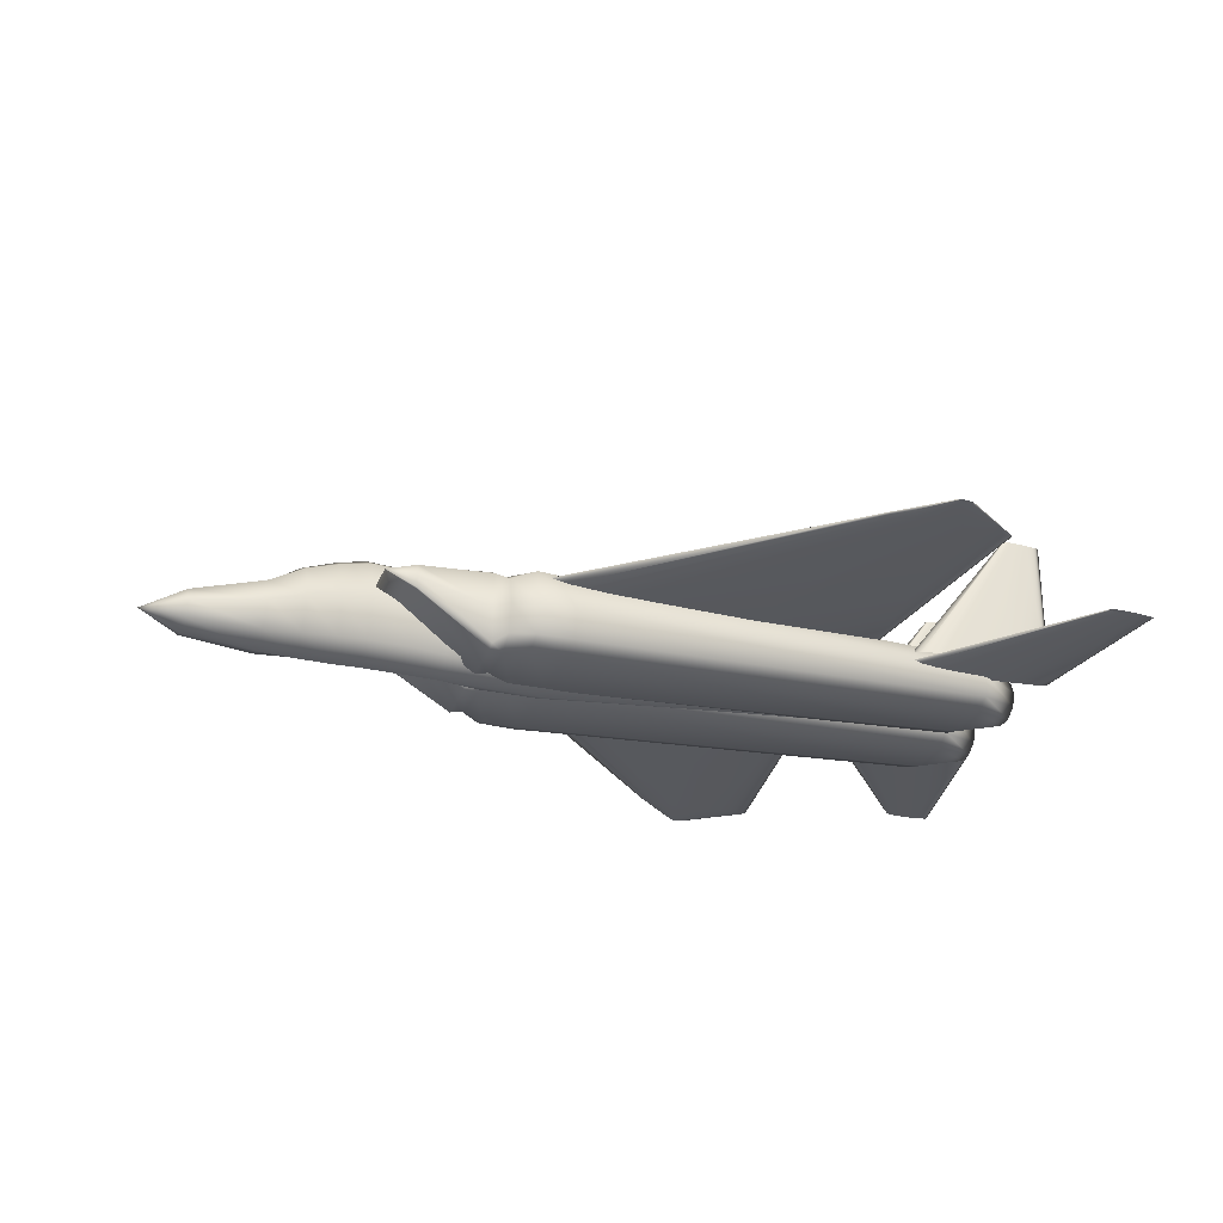
<metadata>
{"format":"obj","ext":"obj","renderer":"f3d","projection":"perspective","resolution":1024,"background":"white","views":[{"elev":-29.4,"azim":-19.3,"up":"+Z"}]}
</metadata>
<code>
v 0.3771 0.4754 0.1024
v 0.396 0.4754 0.107
v 0.4148 0.4754 0.1082
v 0.4337 0.4754 0.1093
v 0.4526 0.4754 0.1096
v 0.4903 0.4754 0.1099
v 0.6034 0.4754 0.1093
v 0.7542 0.4754 0.1024
v 0.6034 0.4754 0.09542
v 0.4903 0.4754 0.09484
v 0.4526 0.4754 0.09513
v 0.4337 0.4754 0.09542
v 0.4148 0.4754 0.09658
v 0.396 0.4754 0.09774
v 0.6523 0.7264 0.09364
v 0.6587 0.7264 0.09521
v 0.6651 0.7264 0.0956
v 0.6715 0.7264 0.096
v 0.6779 0.7264 0.0961
v 0.6907 0.7264 0.0962
v 0.729 0.7264 0.096
v 0.7802 0.7264 0.09364
v 0.729 0.7264 0.09128
v 0.6907 0.7264 0.09108
v 0.6779 0.7264 0.09118
v 0.6715 0.7264 0.09128
v 0.6651 0.7264 0.09167
v 0.6587 0.7264 0.09206
v 0.3771 0.3179 0.1024
v 0.396 0.3179 0.107
v 0.4148 0.3179 0.1082
v 0.4337 0.3179 0.1093
v 0.4526 0.3179 0.1096
v 0.4903 0.3179 0.1099
v 0.6034 0.3179 0.1093
v 0.7542 0.3179 0.1024
v 0.6034 0.3179 0.09542
v 0.4903 0.3179 0.09484
v 0.4526 0.3179 0.09513
v 0.4337 0.3179 0.09542
v 0.4148 0.3179 0.09658
v 0.396 0.3179 0.09774
v 0.6523 0.06698 0.09364
v 0.6587 0.06698 0.09521
v 0.6651 0.06698 0.0956
v 0.6715 0.06698 0.096
v 0.6779 0.06698 0.0961
v 0.6907 0.06698 0.0962
v 0.729 0.06698 0.096
v 0.7802 0.06698 0.09364
v 0.729 0.06698 0.09128
v 0.6907 0.06698 0.09108
v 0.6779 0.06698 0.09118
v 0.6715 0.06698 0.09128
v 0.6651 0.06698 0.09167
v 0.6587 0.06698 0.09206
v 0.7029 0.7683 0.09323
v 0.7037 0.7683 0.09381
v 0.7045 0.7683 0.09396
v 0.7053 0.7683 0.09411
v 0.7061 0.7683 0.09414
v 0.7077 0.7683 0.09418
v 0.7125 0.7683 0.09411
v 0.7188 0.7683 0.09323
v 0.7125 0.7683 0.09235
v 0.7077 0.7683 0.09227
v 0.7061 0.7683 0.09231
v 0.7053 0.7683 0.09235
v 0.7045 0.7683 0.09249
v 0.7037 0.7683 0.09264
v 0.7029 0.025 0.09323
v 0.7037 0.025 0.09381
v 0.7045 0.025 0.09396
v 0.7053 0.025 0.09411
v 0.7061 0.025 0.09414
v 0.7077 0.025 0.09418
v 0.7125 0.025 0.09411
v 0.7188 0.025 0.09323
v 0.7125 0.025 0.09235
v 0.7077 0.025 0.09227
v 0.7061 0.025 0.09231
v 0.7053 0.025 0.09235
v 0.7045 0.025 0.09249
v 0.7037 0.025 0.09264
v 0.7853 0.4855 0.0833
v 0.7932 0.4855 0.08625
v 0.8012 0.4855 0.08698
v 0.8092 0.4855 0.08772
v 0.8172 0.4855 0.0879
v 0.8331 0.4855 0.08809
v 0.881 0.4855 0.08772
v 0.9448 0.4855 0.0833
v 0.881 0.4855 0.07888
v 0.8331 0.4855 0.07851
v 0.8172 0.4855 0.0787
v 0.8092 0.4855 0.07888
v 0.8012 0.4855 0.07962
v 0.7932 0.4855 0.08035
v 0.925 0.6498 0.0833
v 0.9275 0.6498 0.08422
v 0.93 0.6498 0.08445
v 0.9325 0.6498 0.08468
v 0.935 0.6498 0.08474
v 0.94 0.6498 0.0848
v 0.955 0.6498 0.08468
v 0.975 0.6498 0.0833
v 0.955 0.6498 0.08191
v 0.94 0.6498 0.0818
v 0.935 0.6498 0.08186
v 0.9325 0.6498 0.08191
v 0.93 0.6498 0.08214
v 0.9275 0.6498 0.08238
v 0.7853 0.3079 0.0833
v 0.7932 0.3079 0.08625
v 0.8012 0.3079 0.08698
v 0.8092 0.3079 0.08772
v 0.8172 0.3079 0.0879
v 0.8331 0.3079 0.08809
v 0.881 0.3079 0.08772
v 0.9448 0.3079 0.0833
v 0.881 0.3079 0.07888
v 0.8331 0.3079 0.07851
v 0.8172 0.3079 0.0787
v 0.8092 0.3079 0.07888
v 0.8012 0.3079 0.07962
v 0.7932 0.3079 0.08035
v 0.925 0.1435 0.0833
v 0.9275 0.1435 0.08422
v 0.93 0.1435 0.08445
v 0.9325 0.1435 0.08468
v 0.935 0.1435 0.08474
v 0.94 0.1435 0.0848
v 0.955 0.1435 0.08468
v 0.975 0.1435 0.0833
v 0.955 0.1435 0.08191
v 0.94 0.1435 0.0818
v 0.935 0.1435 0.08186
v 0.9325 0.1435 0.08191
v 0.93 0.1435 0.08214
v 0.9275 0.1435 0.08238
v 0.025 0.3967 0.05231
v 0.06774 0.4231 0.05533
v 0.06774 0.4153 0.07073
v 0.06774 0.3967 0.07711
v 0.06774 0.378 0.07073
v 0.06774 0.3703 0.05533
v 0.06774 0.378 0.03994
v 0.06774 0.3967 0.03356
v 0.06774 0.4153 0.03994
v 0.1414 0.4343 0.06355
v 0.1414 0.4233 0.0901
v 0.1414 0.3967 0.1011
v 0.1414 0.37 0.0901
v 0.1414 0.359 0.06355
v 0.1414 0.37 0.037
v 0.1414 0.3967 0.026
v 0.1414 0.4233 0.037
v 0.1782 0.4348 0.07524
v 0.1782 0.4237 0.1108
v 0.1782 0.3967 0.1255
v 0.1782 0.3697 0.1108
v 0.1782 0.3585 0.07524
v 0.1782 0.3697 0.03972
v 0.1782 0.3967 0.025
v 0.1782 0.4237 0.03972
v 0.2129 0.4347 0.08173
v 0.2129 0.4236 0.1218
v 0.2129 0.3967 0.1385
v 0.2129 0.3698 0.1218
v 0.2129 0.3586 0.08173
v 0.2129 0.3698 0.04162
v 0.2129 0.3967 0.025
v 0.2129 0.4236 0.04162
v 0.2421 0.4347 0.0857
v 0.2421 0.4236 0.1279
v 0.2421 0.3967 0.1454
v 0.2421 0.3698 0.1279
v 0.2421 0.3586 0.0857
v 0.2421 0.3698 0.04349
v 0.2421 0.3967 0.026
v 0.2421 0.4236 0.04349
v 0.2834 0.4344 0.08489
v 0.2834 0.4234 0.1265
v 0.2834 0.3967 0.1438
v 0.2834 0.37 0.1265
v 0.2834 0.3589 0.08489
v 0.2834 0.37 0.04325
v 0.2834 0.3967 0.026
v 0.2834 0.4234 0.04325
v 0.3209 0.4332 0.0788
v 0.3209 0.4225 0.1163
v 0.3209 0.3967 0.1318
v 0.3209 0.3708 0.1163
v 0.3209 0.3601 0.0788
v 0.3209 0.3708 0.04131
v 0.3209 0.3967 0.02578
v 0.3209 0.4225 0.04131
v 0.4278 0.4516 0.07312
v 0.4278 0.4355 0.1069
v 0.4278 0.3967 0.1209
v 0.4278 0.3578 0.1069
v 0.4278 0.3418 0.07312
v 0.4278 0.3578 0.03934
v 0.4278 0.3967 0.02534
v 0.4278 0.4355 0.03934
v 0.869 0.4098 0.08047
v 0.869 0.406 0.09277
v 0.869 0.3967 0.09787
v 0.869 0.3874 0.09277
v 0.869 0.3835 0.08047
v 0.869 0.3874 0.06816
v 0.869 0.3967 0.06306
v 0.869 0.406 0.06816
v 0.8569 0.3967 0.0793
v 0.8569 0.3967 0.08909
v 0.8569 0.3967 0.09315
v 0.8569 0.3967 0.06951
v 0.8569 0.3967 0.06546
v 0.2454 0.4674 0.09848
v 0.2454 0.4671 0.09848
v 0.2454 0.4151 0.09848
v 0.2454 0.4149 0.09848
v 0.2758 0.4749 0.09236
v 0.2758 0.4744 0.1049
v 0.2758 0.4723 0.1053
v 0.2758 0.4099 0.1053
v 0.2758 0.4078 0.1049
v 0.2758 0.4073 0.09236
v 0.2758 0.4078 0.07984
v 0.2758 0.4099 0.07943
v 0.2758 0.4723 0.07943
v 0.2758 0.4744 0.07984
v 0.3522 0.4749 0.07237
v 0.3522 0.4734 0.1108
v 0.3522 0.4675 0.1148
v 0.3522 0.4147 0.1148
v 0.3522 0.4088 0.1108
v 0.3522 0.4073 0.07237
v 0.3522 0.4088 0.03398
v 0.3522 0.4147 0.02989
v 0.3522 0.4675 0.02989
v 0.3522 0.4734 0.03398
v 0.3663 0.4889 0.07257
v 0.3663 0.4825 0.1028
v 0.3663 0.4626 0.1145
v 0.3663 0.4196 0.1145
v 0.3663 0.3997 0.1028
v 0.3663 0.3933 0.07257
v 0.3663 0.3997 0.04235
v 0.3663 0.4196 0.03066
v 0.3663 0.4626 0.03066
v 0.3663 0.4825 0.04235
v 0.3897 0.5017 0.0728
v 0.3897 0.4967 0.1074
v 0.3897 0.4786 0.115
v 0.3897 0.4036 0.115
v 0.3897 0.3855 0.1074
v 0.3897 0.3805 0.0728
v 0.3897 0.3855 0.03815
v 0.3897 0.4036 0.03059
v 0.3897 0.4786 0.03059
v 0.3897 0.4967 0.03815
v 0.4276 0.5044 0.07149
v 0.4276 0.4983 0.1048
v 0.4276 0.4771 0.1135
v 0.4276 0.4051 0.1135
v 0.4276 0.3839 0.1048
v 0.4276 0.3778 0.07149
v 0.4276 0.3839 0.03816
v 0.4276 0.4051 0.02949
v 0.4276 0.4771 0.02949
v 0.4276 0.4983 0.03816
v 0.8737 0.4914 0.08065
v 0.8737 0.4853 0.1021
v 0.8737 0.4657 0.1094
v 0.8737 0.4165 0.1094
v 0.8737 0.3969 0.1021
v 0.8737 0.3908 0.08065
v 0.8737 0.3969 0.05917
v 0.8737 0.4165 0.05185
v 0.8737 0.4657 0.05185
v 0.8737 0.4853 0.05917
v 0.9182 0.4666 0.07943
v 0.9182 0.4618 0.09293
v 0.9182 0.449 0.1012
v 0.9182 0.4332 0.1012
v 0.9182 0.4204 0.09293
v 0.9182 0.4156 0.07943
v 0.9182 0.4204 0.06593
v 0.9182 0.4332 0.05765
v 0.9182 0.449 0.05765
v 0.9182 0.4618 0.06593
v 0.8509 0.4411 0.08001
v 0.2454 0.3785 0.09848
v 0.2454 0.3782 0.09848
v 0.2454 0.3263 0.09848
v 0.2454 0.326 0.09848
v 0.2758 0.386 0.09236
v 0.2758 0.3855 0.1049
v 0.2758 0.3835 0.1053
v 0.2758 0.321 0.1053
v 0.2758 0.3189 0.1049
v 0.2758 0.3185 0.09236
v 0.2758 0.3189 0.07984
v 0.2758 0.321 0.07943
v 0.2758 0.3835 0.07943
v 0.2758 0.3855 0.07984
v 0.3522 0.386 0.07237
v 0.3522 0.3845 0.1108
v 0.3522 0.3786 0.1148
v 0.3522 0.3258 0.1148
v 0.3522 0.3199 0.1108
v 0.3522 0.3185 0.07237
v 0.3522 0.3199 0.03398
v 0.3522 0.3258 0.02989
v 0.3522 0.3786 0.02989
v 0.3522 0.3845 0.03398
v 0.3663 0.4001 0.07257
v 0.3663 0.3937 0.1028
v 0.3663 0.3738 0.1145
v 0.3663 0.3307 0.1145
v 0.3663 0.3108 0.1028
v 0.3663 0.3044 0.07257
v 0.3663 0.3108 0.04235
v 0.3663 0.3307 0.03066
v 0.3663 0.3738 0.03066
v 0.3663 0.3937 0.04235
v 0.3897 0.4129 0.0728
v 0.3897 0.4078 0.1074
v 0.3897 0.3897 0.115
v 0.3897 0.3148 0.115
v 0.3897 0.2966 0.1074
v 0.3897 0.2916 0.0728
v 0.3897 0.2966 0.03815
v 0.3897 0.3148 0.03059
v 0.3897 0.3897 0.03059
v 0.3897 0.4078 0.03815
v 0.4276 0.4155 0.07149
v 0.4276 0.4094 0.1048
v 0.4276 0.3883 0.1135
v 0.4276 0.3162 0.1135
v 0.4276 0.2951 0.1048
v 0.4276 0.2889 0.07149
v 0.4276 0.2951 0.03816
v 0.4276 0.3162 0.02949
v 0.4276 0.3883 0.02949
v 0.4276 0.4094 0.03816
v 0.8737 0.4025 0.08065
v 0.8737 0.3964 0.1021
v 0.8737 0.3768 0.1094
v 0.8737 0.3277 0.1094
v 0.8737 0.3081 0.1021
v 0.8737 0.302 0.08065
v 0.8737 0.3081 0.05917
v 0.8737 0.3277 0.05185
v 0.8737 0.3768 0.05185
v 0.8737 0.3964 0.05917
v 0.9182 0.3777 0.07943
v 0.9182 0.3729 0.09293
v 0.9182 0.3602 0.1012
v 0.9182 0.3443 0.1012
v 0.9182 0.3316 0.09293
v 0.9182 0.3267 0.07943
v 0.9182 0.3316 0.06593
v 0.9182 0.3443 0.05765
v 0.9182 0.3602 0.05765
v 0.9182 0.3729 0.06593
v 0.8509 0.3522 0.08001
v 0.7922 0.4887 0.09388
v 0.8 0.4935 0.09388
v 0.8078 0.4948 0.09388
v 0.8157 0.496 0.09388
v 0.8235 0.4963 0.09388
v 0.8392 0.4966 0.09388
v 0.8863 0.496 0.09388
v 0.949 0.4887 0.09388
v 0.8863 0.4815 0.09388
v 0.8392 0.4809 0.09388
v 0.8235 0.4812 0.09388
v 0.8157 0.4815 0.09388
v 0.8078 0.4827 0.09388
v 0.8 0.4839 0.09388
v 0.908 0.4887 0.2478
v 0.9101 0.49 0.2478
v 0.9123 0.4904 0.2478
v 0.9144 0.4907 0.2478
v 0.9165 0.4908 0.2478
v 0.9208 0.4909 0.2478
v 0.9336 0.4907 0.2478
v 0.9507 0.4887 0.2478
v 0.9336 0.4867 0.2478
v 0.9208 0.4866 0.2478
v 0.9165 0.4867 0.2478
v 0.9144 0.4867 0.2478
v 0.9123 0.4871 0.2478
v 0.9101 0.4874 0.2478
v 0.7922 0.3046 0.09388
v 0.8 0.3094 0.09388
v 0.8078 0.3107 0.09388
v 0.8157 0.3119 0.09388
v 0.8235 0.3122 0.09388
v 0.8392 0.3125 0.09388
v 0.8863 0.3119 0.09388
v 0.949 0.3046 0.09388
v 0.8863 0.2974 0.09388
v 0.8392 0.2968 0.09388
v 0.8235 0.2971 0.09388
v 0.8157 0.2974 0.09388
v 0.8078 0.2986 0.09388
v 0.8 0.2998 0.09388
v 0.908 0.3046 0.2478
v 0.9101 0.3059 0.2478
v 0.9123 0.3063 0.2478
v 0.9144 0.3066 0.2478
v 0.9165 0.3067 0.2478
v 0.9208 0.3068 0.2478
v 0.9336 0.3066 0.2478
v 0.9507 0.3046 0.2478
v 0.9336 0.3027 0.2478
v 0.9208 0.3025 0.2478
v 0.9165 0.3026 0.2478
v 0.9144 0.3027 0.2478
v 0.9123 0.303 0.2478
v 0.9101 0.3033 0.2478
f 16 1 15
f 17 2 16
f 18 3 17
f 19 4 18
f 20 5 19
f 21 6 20
f 22 7 21
f 23 8 22
f 24 9 23
f 25 10 24
f 26 11 25
f 27 12 26
f 28 13 27
f 15 14 28
f 2 1 16
f 3 2 17
f 4 3 18
f 5 4 19
f 6 5 20
f 7 6 21
f 8 7 22
f 9 8 23
f 10 9 24
f 11 10 25
f 12 11 26
f 13 12 27
f 14 13 28
f 1 14 15
f 43 29 44
f 44 30 45
f 45 31 46
f 46 32 47
f 47 33 48
f 48 34 49
f 49 35 50
f 50 36 51
f 51 37 52
f 52 38 53
f 53 39 54
f 54 40 55
f 55 41 56
f 56 42 43
f 44 29 30
f 45 30 31
f 46 31 32
f 47 32 33
f 48 33 34
f 49 34 35
f 50 35 36
f 51 36 37
f 52 37 38
f 53 38 39
f 54 39 40
f 55 40 41
f 56 41 42
f 43 42 29
f 58 15 57
f 59 16 58
f 60 17 59
f 61 18 60
f 62 19 61
f 63 20 62
f 64 21 63
f 65 22 64
f 66 23 65
f 67 24 66
f 68 25 67
f 69 26 68
f 70 27 69
f 57 28 70
f 16 15 58
f 17 16 59
f 18 17 60
f 19 18 61
f 20 19 62
f 21 20 63
f 22 21 64
f 23 22 65
f 24 23 66
f 25 24 67
f 26 25 68
f 27 26 69
f 28 27 70
f 15 28 57
f 71 43 72
f 72 44 73
f 73 45 74
f 74 46 75
f 75 47 76
f 76 48 77
f 77 49 78
f 78 50 79
f 79 51 80
f 80 52 81
f 81 53 82
f 82 54 83
f 83 55 84
f 84 56 71
f 72 43 44
f 73 44 45
f 74 45 46
f 75 46 47
f 76 47 48
f 77 48 49
f 78 49 50
f 79 50 51
f 80 51 52
f 81 52 53
f 82 53 54
f 83 54 55
f 84 55 56
f 71 56 43
f 100 85 99
f 101 86 100
f 102 87 101
f 103 88 102
f 104 89 103
f 105 90 104
f 106 91 105
f 107 92 106
f 108 93 107
f 109 94 108
f 110 95 109
f 111 96 110
f 112 97 111
f 99 98 112
f 86 85 100
f 87 86 101
f 88 87 102
f 89 88 103
f 90 89 104
f 91 90 105
f 92 91 106
f 93 92 107
f 94 93 108
f 95 94 109
f 96 95 110
f 97 96 111
f 98 97 112
f 85 98 99
f 127 113 128
f 128 114 129
f 129 115 130
f 130 116 131
f 131 117 132
f 132 118 133
f 133 119 134
f 134 120 135
f 135 121 136
f 136 122 137
f 137 123 138
f 138 124 139
f 139 125 140
f 140 126 127
f 128 113 114
f 129 114 115
f 130 115 116
f 131 116 117
f 132 117 118
f 133 118 119
f 134 119 120
f 135 120 121
f 136 121 122
f 137 122 123
f 138 123 124
f 139 124 125
f 140 125 126
f 127 126 113
f 143 141 142
f 144 141 143
f 145 141 144
f 146 141 145
f 147 141 146
f 148 141 147
f 149 141 148
f 142 141 149
f 151 142 150
f 152 143 151
f 153 144 152
f 154 145 153
f 155 146 154
f 156 147 155
f 157 148 156
f 150 149 157
f 159 150 158
f 160 151 159
f 161 152 160
f 162 153 161
f 163 154 162
f 164 155 163
f 165 156 164
f 158 157 165
f 167 158 166
f 168 159 167
f 169 160 168
f 170 161 169
f 171 162 170
f 172 163 171
f 173 164 172
f 166 165 173
f 175 166 174
f 176 167 175
f 177 168 176
f 178 169 177
f 179 170 178
f 180 171 179
f 181 172 180
f 174 173 181
f 183 174 182
f 184 175 183
f 185 176 184
f 186 177 185
f 187 178 186
f 188 179 187
f 189 180 188
f 182 181 189
f 191 182 190
f 192 183 191
f 193 184 192
f 194 185 193
f 195 186 194
f 196 187 195
f 197 188 196
f 190 189 197
f 199 190 198
f 200 191 199
f 201 192 200
f 202 193 201
f 203 194 202
f 204 195 203
f 205 196 204
f 198 197 205
f 207 198 206
f 208 199 207
f 209 200 208
f 210 201 209
f 211 202 210
f 212 203 211
f 213 204 212
f 206 205 213
f 215 206 214
f 216 207 215
f 215 208 216
f 214 209 215
f 217 210 214
f 218 211 217
f 217 212 218
f 214 213 217
f 143 142 151
f 144 143 152
f 145 144 153
f 146 145 154
f 147 146 155
f 148 147 156
f 149 148 157
f 142 149 150
f 151 150 159
f 152 151 160
f 153 152 161
f 154 153 162
f 155 154 163
f 156 155 164
f 157 156 165
f 150 157 158
f 159 158 167
f 160 159 168
f 161 160 169
f 162 161 170
f 163 162 171
f 164 163 172
f 165 164 173
f 158 165 166
f 167 166 175
f 168 167 176
f 169 168 177
f 170 169 178
f 171 170 179
f 172 171 180
f 173 172 181
f 166 173 174
f 175 174 183
f 176 175 184
f 177 176 185
f 178 177 186
f 179 178 187
f 180 179 188
f 181 180 189
f 174 181 182
f 183 182 191
f 184 183 192
f 185 184 193
f 186 185 194
f 187 186 195
f 188 187 196
f 189 188 197
f 182 189 190
f 191 190 199
f 192 191 200
f 193 192 201
f 194 193 202
f 195 194 203
f 196 195 204
f 197 196 205
f 190 197 198
f 199 198 207
f 200 199 208
f 201 200 209
f 202 201 210
f 203 202 211
f 204 203 212
f 205 204 213
f 198 205 206
f 207 206 215
f 208 207 216
f 209 208 215
f 210 209 214
f 211 210 217
f 212 211 218
f 213 212 217
f 206 213 214
f 224 219 223
f 225 219 224
f 226 220 225
f 227 221 226
f 228 222 227
f 229 222 228
f 230 222 229
f 231 221 230
f 232 220 231
f 223 219 232
f 234 223 233
f 235 224 234
f 236 225 235
f 237 226 236
f 238 227 237
f 239 228 238
f 240 229 239
f 241 230 240
f 242 231 241
f 233 232 242
f 244 233 243
f 245 234 244
f 246 235 245
f 247 236 246
f 248 237 247
f 249 238 248
f 250 239 249
f 251 240 250
f 252 241 251
f 243 242 252
f 254 243 253
f 255 244 254
f 256 245 255
f 257 246 256
f 258 247 257
f 259 248 258
f 260 249 259
f 261 250 260
f 262 251 261
f 253 252 262
f 264 253 263
f 265 254 264
f 266 255 265
f 267 256 266
f 268 257 267
f 269 258 268
f 270 259 269
f 271 260 270
f 272 261 271
f 263 262 272
f 274 263 273
f 275 264 274
f 276 265 275
f 277 266 276
f 278 267 277
f 279 268 278
f 280 269 279
f 281 270 280
f 282 271 281
f 273 272 282
f 284 273 283
f 285 274 284
f 286 275 285
f 287 276 286
f 288 277 287
f 289 278 288
f 290 279 289
f 291 280 290
f 292 281 291
f 283 282 292
f 220 219 225
f 221 220 226
f 222 221 227
f 221 222 230
f 220 221 231
f 219 220 232
f 224 223 234
f 225 224 235
f 226 225 236
f 227 226 237
f 228 227 238
f 229 228 239
f 230 229 240
f 231 230 241
f 232 231 242
f 223 232 233
f 234 233 244
f 235 234 245
f 236 235 246
f 237 236 247
f 238 237 248
f 239 238 249
f 240 239 250
f 241 240 251
f 242 241 252
f 233 242 243
f 244 243 254
f 245 244 255
f 246 245 256
f 247 246 257
f 248 247 258
f 249 248 259
f 250 249 260
f 251 250 261
f 252 251 262
f 243 252 253
f 254 253 264
f 255 254 265
f 256 255 266
f 257 256 267
f 258 257 268
f 259 258 269
f 260 259 270
f 261 260 271
f 262 261 272
f 253 262 263
f 264 263 274
f 265 264 275
f 266 265 276
f 267 266 277
f 268 267 278
f 269 268 279
f 270 269 280
f 271 270 281
f 272 271 282
f 263 272 273
f 274 273 284
f 275 274 285
f 276 275 286
f 277 276 287
f 278 277 288
f 279 278 289
f 280 279 290
f 281 280 291
f 282 281 292
f 273 282 283
f 284 283 293
f 285 284 293
f 286 285 293
f 287 286 293
f 288 287 293
f 289 288 293
f 290 289 293
f 291 290 293
f 292 291 293
f 283 292 293
f 299 294 298
f 300 294 299
f 301 295 300
f 302 296 301
f 303 297 302
f 304 297 303
f 305 297 304
f 306 296 305
f 307 295 306
f 298 294 307
f 309 298 308
f 310 299 309
f 311 300 310
f 312 301 311
f 313 302 312
f 314 303 313
f 315 304 314
f 316 305 315
f 317 306 316
f 308 307 317
f 319 308 318
f 320 309 319
f 321 310 320
f 322 311 321
f 323 312 322
f 324 313 323
f 325 314 324
f 326 315 325
f 327 316 326
f 318 317 327
f 329 318 328
f 330 319 329
f 331 320 330
f 332 321 331
f 333 322 332
f 334 323 333
f 335 324 334
f 336 325 335
f 337 326 336
f 328 327 337
f 339 328 338
f 340 329 339
f 341 330 340
f 342 331 341
f 343 332 342
f 344 333 343
f 345 334 344
f 346 335 345
f 347 336 346
f 338 337 347
f 349 338 348
f 350 339 349
f 351 340 350
f 352 341 351
f 353 342 352
f 354 343 353
f 355 344 354
f 356 345 355
f 357 346 356
f 348 347 357
f 359 348 358
f 360 349 359
f 361 350 360
f 362 351 361
f 363 352 362
f 364 353 363
f 365 354 364
f 366 355 365
f 367 356 366
f 358 357 367
f 295 294 300
f 296 295 301
f 297 296 302
f 296 297 305
f 295 296 306
f 294 295 307
f 299 298 309
f 300 299 310
f 301 300 311
f 302 301 312
f 303 302 313
f 304 303 314
f 305 304 315
f 306 305 316
f 307 306 317
f 298 307 308
f 309 308 319
f 310 309 320
f 311 310 321
f 312 311 322
f 313 312 323
f 314 313 324
f 315 314 325
f 316 315 326
f 317 316 327
f 308 317 318
f 319 318 329
f 320 319 330
f 321 320 331
f 322 321 332
f 323 322 333
f 324 323 334
f 325 324 335
f 326 325 336
f 327 326 337
f 318 327 328
f 329 328 339
f 330 329 340
f 331 330 341
f 332 331 342
f 333 332 343
f 334 333 344
f 335 334 345
f 336 335 346
f 337 336 347
f 328 337 338
f 339 338 349
f 340 339 350
f 341 340 351
f 342 341 352
f 343 342 353
f 344 343 354
f 345 344 355
f 346 345 356
f 347 346 357
f 338 347 348
f 349 348 359
f 350 349 360
f 351 350 361
f 352 351 362
f 353 352 363
f 354 353 364
f 355 354 365
f 356 355 366
f 357 356 367
f 348 357 358
f 359 358 368
f 360 359 368
f 361 360 368
f 362 361 368
f 363 362 368
f 364 363 368
f 365 364 368
f 366 365 368
f 367 366 368
f 358 367 368
f 383 369 384
f 384 370 385
f 385 371 386
f 386 372 387
f 387 373 388
f 388 374 389
f 389 375 390
f 390 376 391
f 391 377 392
f 392 378 393
f 393 379 394
f 394 380 395
f 395 381 396
f 396 382 383
f 384 369 370
f 385 370 371
f 386 371 372
f 387 372 373
f 388 373 374
f 389 374 375
f 390 375 376
f 391 376 377
f 392 377 378
f 393 378 379
f 394 379 380
f 395 380 381
f 396 381 382
f 383 382 369
f 411 397 412
f 412 398 413
f 413 399 414
f 414 400 415
f 415 401 416
f 416 402 417
f 417 403 418
f 418 404 419
f 419 405 420
f 420 406 421
f 421 407 422
f 422 408 423
f 423 409 424
f 424 410 411
f 412 397 398
f 413 398 399
f 414 399 400
f 415 400 401
f 416 401 402
f 417 402 403
f 418 403 404
f 419 404 405
f 420 405 406
f 421 406 407
f 422 407 408
f 423 408 409
f 424 409 410
f 411 410 397

</code>
